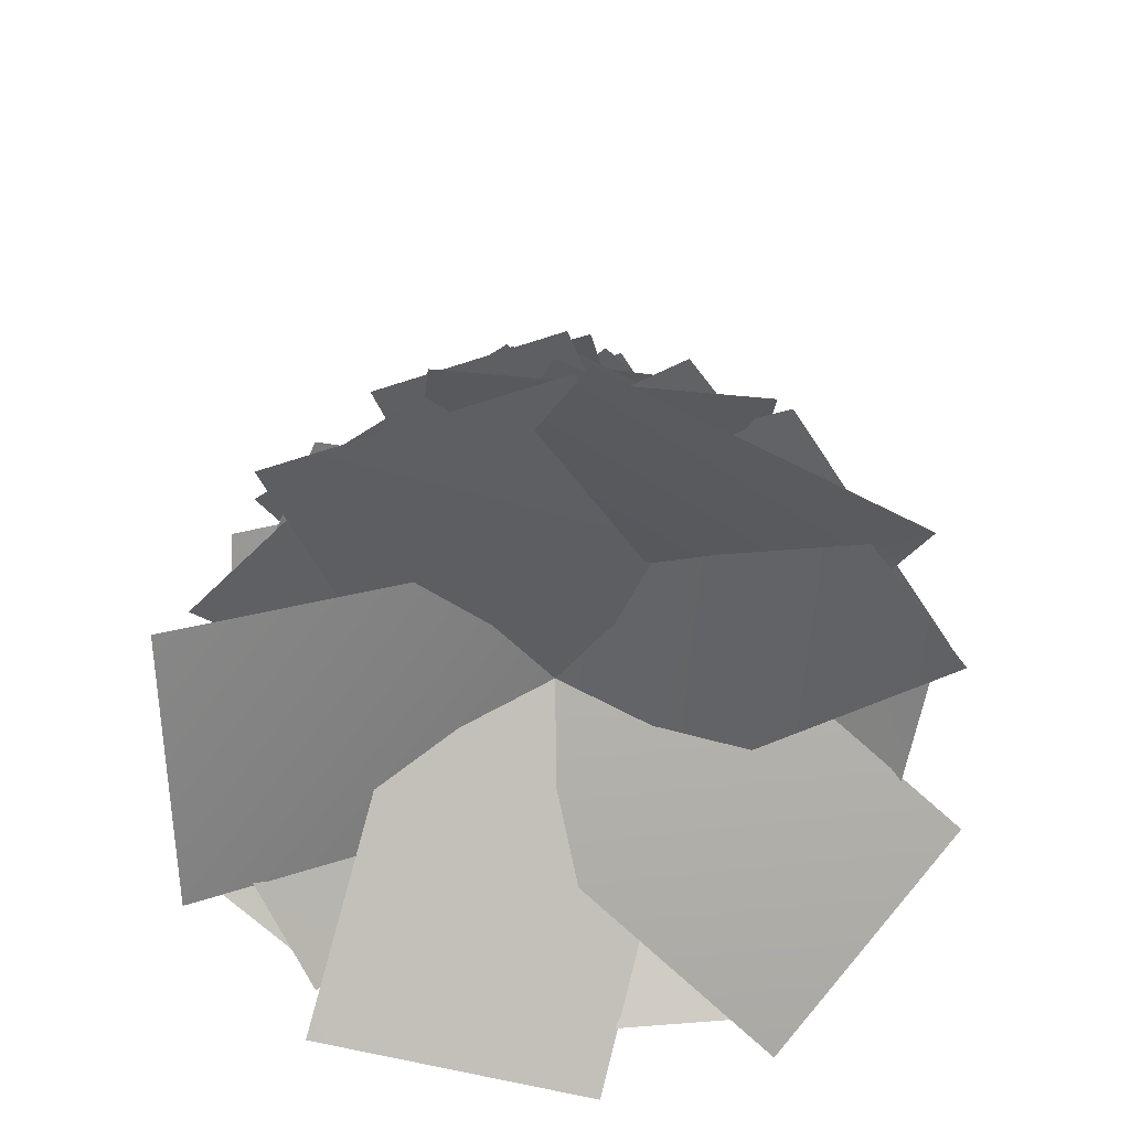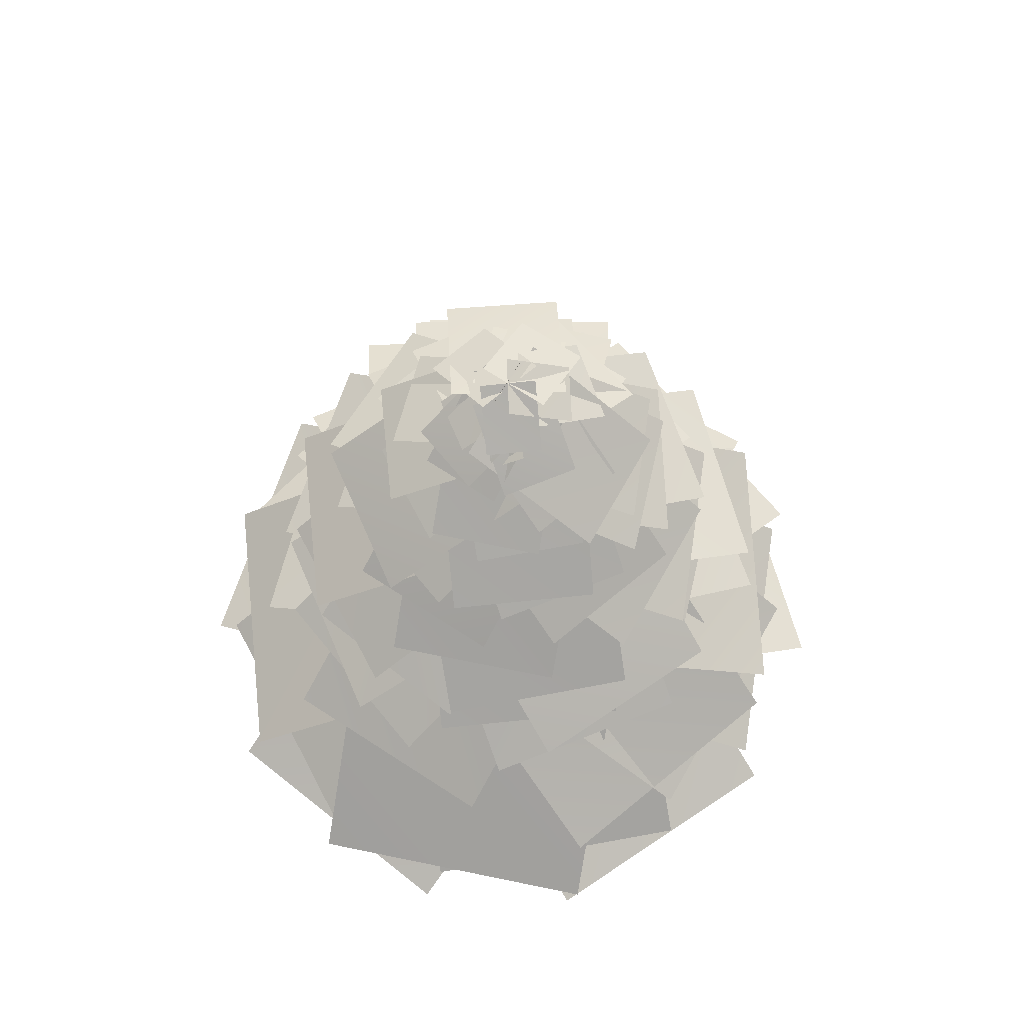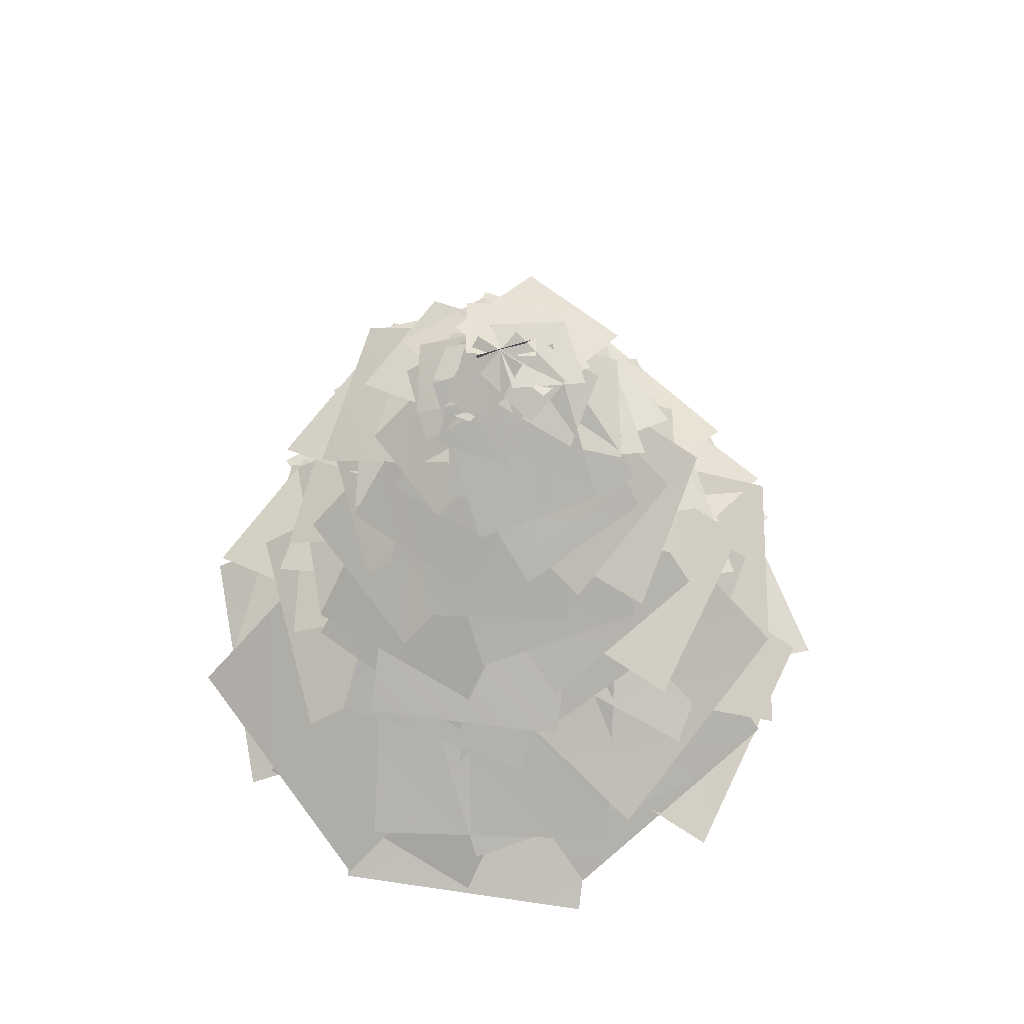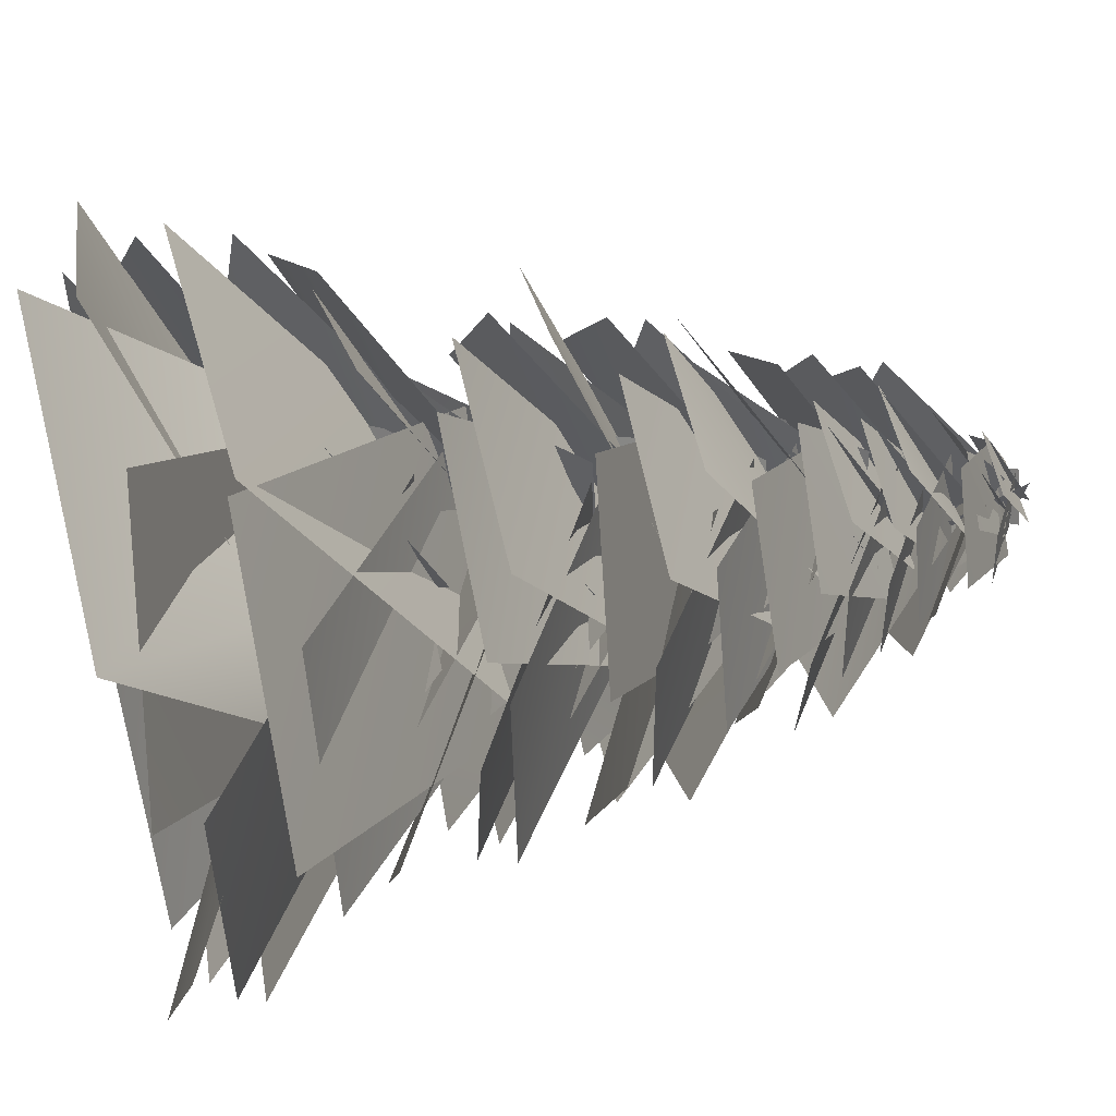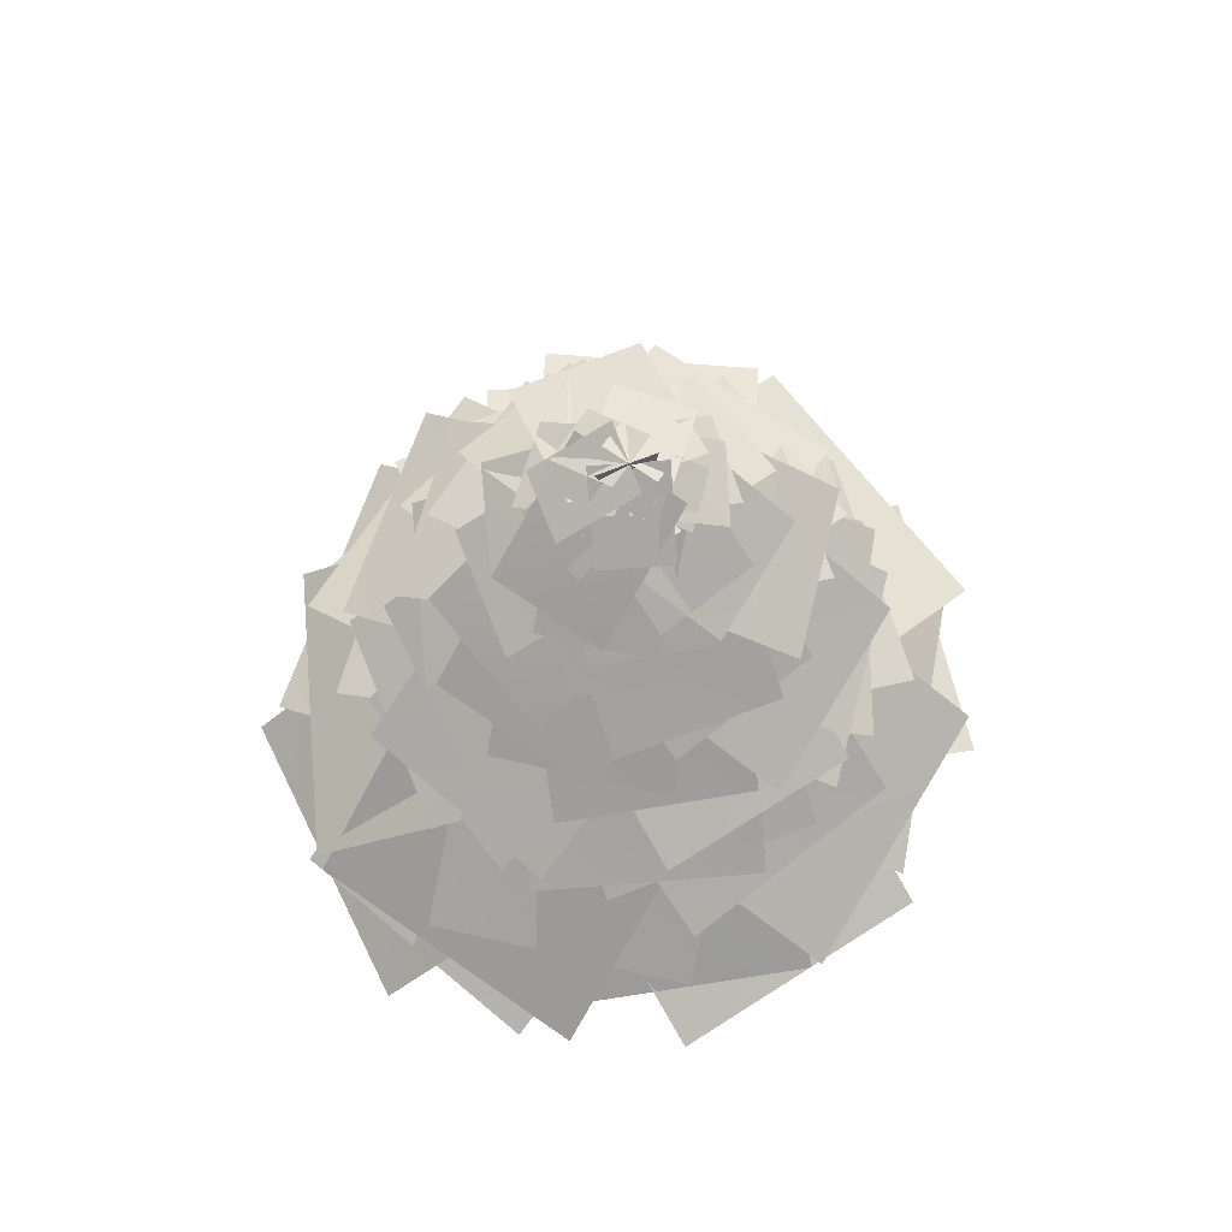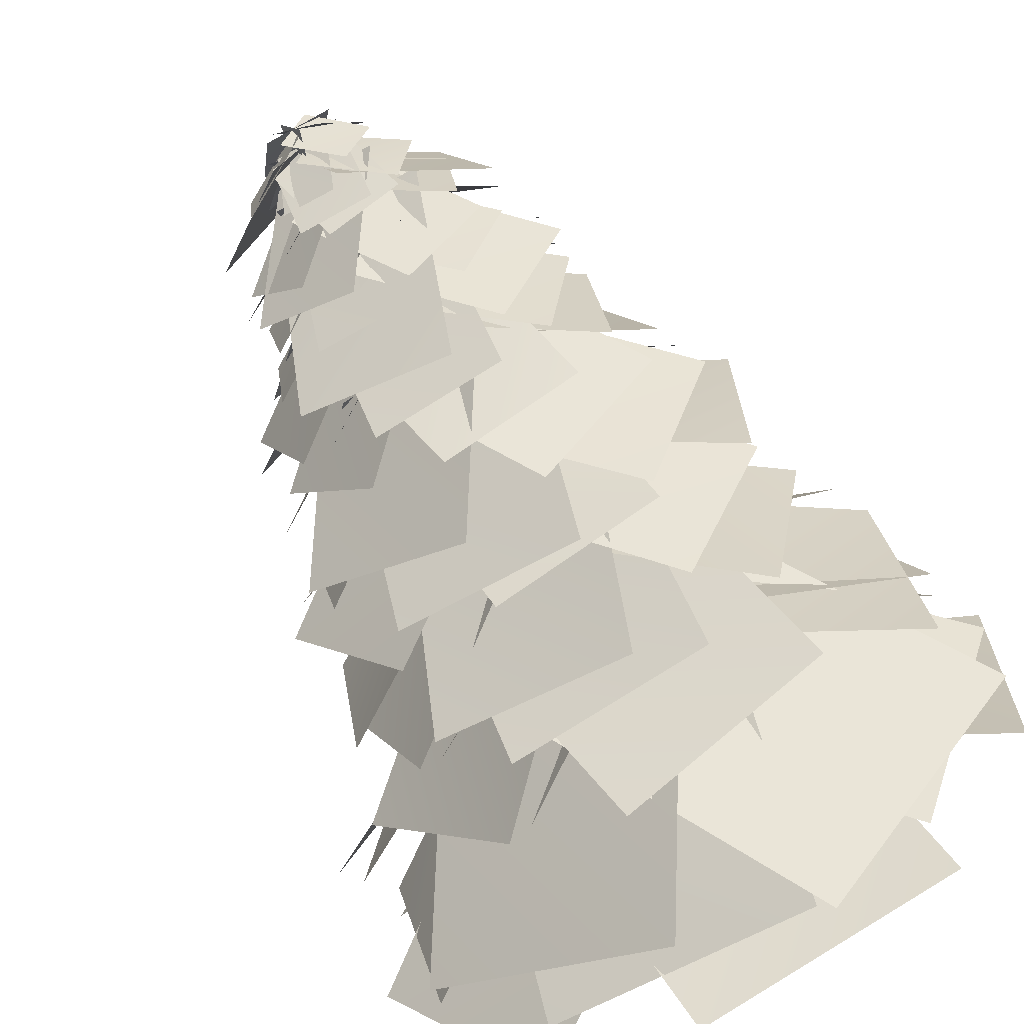
<metadata>
{"format":"obj","ext":"obj","renderer":"f3d","projection":"perspective","resolution":1024,"background":"white","views":[{"elev":-65.0,"azim":3.5,"up":"+Y"},{"elev":72.5,"azim":-121.9,"up":"+Y"},{"elev":68.9,"azim":-80.4,"up":"+Y"},{"elev":38.5,"azim":77.5,"up":"+Z"},{"elev":75.3,"azim":95.5,"up":"+Y"},{"elev":-64.6,"azim":-151.8,"up":"+Z"}]}
</metadata>
<code>
v -2.661 0.9227 3.279
v 1.578 2.505 0.1725
v 0.4457 0.7146 4.168
v -1.571 2.903 -0.4114
v -1.046 1.38 3.794
v -1.232 3.753 -1.088
v 1.275 3.92 0.8678
v -3.519 1.189 1.712
v -2.242 2.413 2.948
v -0.3797 4.387 -1.501
v 0.7493 4.718 1.306
v -3.679 2.247 0.2647
v -3.214 2.496 1.949
v 0.1963 4.502 -1.581
v 0.2196 4.861 1.498
v -3.594 2.333 -1.123
v -2.415 3.977 -1.663
v 0.01666 5.624 1.191
v -2.836 3.933 0.7135
v 0.2532 5.737 -1.2
v -2.677 4.759 -0.09302
v 0.522 6.301 -0.9901
v -0.4744 6.48 0.9847
v -1.689 4.657 -2.058
v -1.931 5.29 2.352
v 1.123 6.404 0.1782
v 0.3142 5.136 2.995
v -1.144 6.627 -0.3108
v -0.6832 5.925 2.446
v -0.8069 7.364 -0.8052
v 0.8414 7.564 0.6063
v -2.329 5.777 1.06
v -1.412 6.514 1.858
v -0.4417 7.823 -0.8711
v 0.4514 7.996 0.8462
v -2.318 6.401 0.1668
v -1.775 7.022 1.086
v -0.08581 8.131 -0.8622
v 0.1049 8.267 0.8427
v -1.97 6.892 -0.607
v -1.802 7.504 0.4474
v 0.1621 8.492 -0.756
v -0.1378 8.608 0.7445
v -1.512 7.417 -1.046
v -1.947 7.999 -0.08543
v 0.3702 9.058 -0.7328
v -0.3584 9.175 0.691
v -1.228 7.914 -1.505
v -0.4563 8.548 1.608
v -0.5357 9.436 -0.4834
v 0.5198 9.552 0.4251
v -1.513 8.469 0.7145
v -0.9902 8.987 1.241
v -0.2951 9.817 -0.6998
v 0.3343 9.941 0.5168
v -1.628 8.884 0.03751
v -1.119 9.042 0.6852
v -0.05078 9.687 -0.5435
v 0.06545 9.769 0.5293
v -1.241 8.967 -0.3824
v -0.9759 9.509 0.2424
v 0.07769 10.03 -0.4148
v -0.06095 10.01 0.4014
v -0.8184 9.463 -0.5661
v -0.7117 9.912 -0.03274
v 0.1558 10.24 -0.2721
v -0.1173 10.28 0.256
v -0.4427 9.885 -0.5613
v -3.941 0.9227 -1.517
v 0.3235 2.505 1.554
v -3.827 0.7146 1.712
v -0.0943 2.903 -1.622
v -3.932 1.38 0.1772
v 0.6542 3.754 -1.508
v -0.4319 3.921 1.481
v -2.715 1.189 -2.818
v -4.025 1.623 -1.42
v 1.259 4.173 -1.266
v -1.023 4.362 1.303
v -1.6 1.425 -3.937
v -2.503 3.2 -2.141
v 1.339 4.913 -0.2799
v -1.195 5.202 0.5964
v -0.04997 3.032 -3.271
v -1.552 4.041 -2.49
v 1.216 5.55 0.08772
v -1.176 5.783 0.187
v 0.8372 3.897 -2.796
v -0.8667 4.457 -2.776
v 1.101 5.966 0.4892
v -1.243 6.196 -0.08176
v 1.533 4.316 -2.411
v -2.703 5.35 1.133
v -0.0703 6.844 -1.243
v 0.0192 6.674 1.067
v -2.772 5.293 -1.16
v -2.604 5.878 0.03609
v 0.4478 7.368 -1.087
v -0.3776 7.569 0.915
v -1.794 5.734 -1.958
v -2.228 6.49 -0.791
v 0.6897 7.843 -0.7103
v -0.6679 8.008 0.6853
v -0.888 6.39 -2.184
v -0.03569 6.979 -2.073
v -0.7658 8.255 0.3644
v -1.575 6.934 -1.337
v 0.794 8.127 -0.3477
v -0.9811 7.508 -1.571
v 0.7692 8.482 -0.07828
v -0.7507 8.607 0.1004
v 0.5275 7.432 -1.761
v 1.087 8 -1.755
v -0.9275 9.318 -0.08115
v -0.6539 7.958 -1.999
v 0.8194 9.189 0.1979
v -1.473 8.428 0.06634
v 0.2442 9.196 -0.5631
v -0.2222 9.276 0.5566
v -1.013 8.371 -1.051
v -1.395 8.741 -0.4864
v 0.4374 9.5 -0.4335
v -0.4135 9.588 0.4363
v -0.5512 8.691 -1.356
v -0.7974 9.409 -0.6924
v 0.4296 9.963 -0.1732
v -0.3761 10.02 0.191
v 0.002983 9.369 -1.059
v 0.2862 9.492 -0.9616
v -0.4048 10.04 0.05479
v -0.5303 9.481 -0.8446
v 0.4163 9.987 -0.04224
v -0.188 9.682 -0.7175
v 0.3268 10.04 0.05987
v -0.2828 10.08 -0.03943
v 0.42 9.649 -0.6216
v 0.2251 0.9227 -4.217
v -1.378 2.505 0.7878
v -2.811 0.7146 -3.11
v 1.513 2.903 -0.5908
v -1.384 1.381 -3.686
v 1.636 3.755 0.1559
v -1.541 3.918 0.04611
v 1.841 1.189 -3.453
v 0.036 1.85 -4.032
v 1.468 4.273 0.8534
v -1.561 4.441 -0.4788
v 3.063 1.661 -2.56
v 1.252 3.173 -3.029
v 0.6842 4.92 1.188
v -0.9339 5.222 -0.955
v 3.096 3.032 -1.058
v 1.885 4.017 -2.244
v 0.2957 5.557 1.183
v -0.5384 5.801 -1.063
v 2.917 3.875 -0.06765
v 2.53 4.306 -1.731
v -0.06162 5.95 1.258
v -0.2426 6.185 -1.242
v 2.946 4.167 0.753
v -1.776 5.555 -1.966
v 0.958 6.867 -0.3926
v -0.9675 6.687 0.321
v 0.1465 5.535 -2.652
v -0.9466 5.753 -2.519
v 1.104 7.293 0.08539
v -1.1 7.49 -0.08755
v 1.242 5.632 -2.363
v 0.05181 6.339 -2.699
v 0.9895 7.864 0.4919
v -0.9996 8.057 -0.4913
v 2.03 6.199 -1.735
v 0.7938 7.01 -1.917
v 0.5749 8.123 0.6484
v -0.5794 8.272 -0.6209
v 1.95 6.899 -0.6668
v 1.361 7.485 -1.646
v 0.3537 8.636 0.7917
v -0.3836 8.78 -0.7999
v 2.1 7.369 -0.0667
v 1.401 7.955 -0.9456
v 0.09809 8.845 0.6983
v -0.1152 8.962 -0.6791
v 1.623 7.878 0.4234
v -0.5178 8.448 -1.379
v 0.6109 9.185 0.05868
v -0.5985 9.278 -0.03907
v 0.6866 8.377 -1.288
v -0.01681 8.868 -1.566
v 0.5519 9.677 0.3777
v -0.6528 9.782 -0.2225
v 1.185 8.786 -0.9765
v 0.502 9.049 -1.212
v 0.3595 9.681 0.4108
v -0.3648 9.767 -0.3901
v 1.229 8.974 -0.4201
v 0.2433 9.192 -0.1139
v 0.1706 10.3 0.288
v -0.1024 10.28 -0.2576
v 0.7606 9.754 -0.5128
v 0.05071 10.18 0.3782
v -0.06215 10.23 -0.3674
v 0.8783 9.703 0.2292
v 4.08 0.9227 -1.089
v -1.175 2.505 -1.067
v 2.09 0.7146 -3.634
v 1.029 2.903 1.256
v 3.077 1.38 -2.455
v 0.3575 3.755 1.605
v -0.5203 3.921 -1.453
v 3.853 1.189 0.6835
v 3.549 2.417 -1.067
v -0.5624 4.401 1.44
v 0.1616 4.729 -1.497
v 3.132 2.247 1.948
v 4.25 1.941 0.2329
v -0.8968 4.511 1.428
v 0.6925 4.665 -1.622
v 2.54 1.754 3.277
v 2.714 3.998 1.097
v -1.04 5.551 0.6441
v 0.8425 5.79 -0.8417
v 0.9659 3.893 2.754
v 2.406 4.301 1.864
v -1.245 5.932 0.3186
v 1.082 6.176 -0.6221
v 0.1719 4.199 3.03
v 2.786 5.346 -0.6891
v -0.7218 6.565 -0.8402
v 1.402 5.247 -2.464
v 0.6888 6.77 0.9392
v 1.954 5.821 -1.536
v 0.1837 7.268 1.115
v -0.3098 7.475 -0.9556
v 2.468 5.691 0.5126
v 2.234 6.498 -0.6735
v -0.155 7.819 0.9645
v 0.1296 7.994 -0.9488
v 1.973 6.396 1.227
v 2.345 6.962 0.1024
v -0.4785 8.284 0.7606
v 0.4753 8.424 -0.9187
v 1.407 6.872 1.775
v 0.7086 7.529 1.883
v 0.6306 8.815 -0.6691
v 1.939 7.475 0.6918
v -0.6307 8.693 0.5025
v 1.333 7.956 1.041
v -0.6341 8.844 0.3086
v 0.6106 8.957 -0.32
v 0.09876 7.878 1.674
v 1.151 8.436 -0.9181
v 0.1315 9.185 0.5994
v -0.1447 9.287 -0.5819
v 1.437 8.362 0.255
v 1.415 8.741 -0.4256
v -0.09961 9.499 0.6074
v 0.08244 9.597 -0.5964
v 1.243 8.667 0.7733
v 0.8951 9.219 1.181
v 0.2863 10.1 -0.554
v 1.481 9.193 0.0949
v -0.3251 10.02 0.5223
v 0.3341 9.491 0.9464
v 0.2939 10.04 -0.2828
v 0.9254 9.477 0.3716
v -0.312 9.988 0.279
v 0.6858 9.796 0.5922
v -0.3812 10.23 0.1919
v 0.2933 10.29 -0.1441
v 0.0171 9.762 0.9345
v 2.297 0.9227 3.544
v 0.6516 2.505 -1.447
v 4.102 0.7146 0.8642
v -0.8768 2.903 1.367
v 3.765 0.4168 2.473
v -1.635 3.167 0.936
v -0.001151 3.798 0.06219
v 1.517 3.271 -1.037
v 0.612 0.202 4.427
v 2.397 1.845 3.352
v -1.71 4.322 0.1805
v 1.586 4.488 -0.5297
v -0.9809 1.651 3.948
v 0.7667 3.19 3.199
v -1.248 4.914 -0.5609
v 1.317 5.208 0.2213
v -1.882 3.032 2.676
v -0.259 3 3.663
v -1.141 4.955 -1.187
v 1.375 5.344 0.6003
v -2.989 2.82 2.183
v -0.9167 4.767 2.517
v -0.779 6.302 -0.8031
v 0.7859 6.491 0.7654
v -2.479 4.633 0.9702
v 1.647 5.266 2.539
v 0.6726 6.553 -0.9682
v 2.957 5.126 0.6067
v -0.6306 6.793 0.9943
v 2.203 5.875 1.362
v -0.9279 7.393 0.4786
v 0.9222 7.546 -0.6557
v 0.375 5.793 2.501
v -0.5556 6.477 2.266
v 0.939 7.971 -0.1786
v 1.333 6.435 1.91
v -0.9649 7.826 0.153
v 0.5483 6.904 2.298
v -0.9787 8.213 -0.2316
v 0.9489 8.368 0.1577
v -1.368 6.796 1.916
v -0.1307 7.568 1.996
v -0.7376 8.677 -0.5172
v 0.7643 8.827 0.3257
v -1.63 7.475 1.174
v -0.6359 8.089 1.707
v -0.5365 9.085 -0.6511
v 0.5692 9.22 0.4633
v -1.742 7.983 0.6071
v 1.23 8.433 0.8124
v -0.529 9.189 0.3109
v 0.5069 9.276 -0.32
v 0.2016 8.361 1.446
v -0.3513 8.714 1.432
v 0.5917 9.587 -0.1092
v 0.8396 8.693 1.203
v -0.6082 9.502 0.09482
v 0.2701 9.419 1.048
v -0.4174 9.961 -0.09252
v 0.4487 10.03 0.08653
v -0.5927 9.373 0.8743
v -0.06165 9.904 0.7244
v -0.2748 10.23 -0.1729
v 0.2558 10.28 0.1264
v -0.593 9.871 0.4296
f 1 3 2
f 1 2 4
f 5 7 6
f 5 6 8
f 9 11 10
f 9 10 12
f 13 15 14
f 13 14 16
f 17 19 18
f 17 18 20
f 21 23 22
f 21 22 24
f 25 27 26
f 25 26 28
f 29 31 30
f 29 30 32
f 33 35 34
f 33 34 36
f 37 39 38
f 37 38 40
f 41 43 42
f 41 42 44
f 45 47 46
f 45 46 48
f 49 51 50
f 49 50 52
f 53 55 54
f 53 54 56
f 57 59 58
f 57 58 60
f 61 63 62
f 61 62 64
f 65 67 66
f 65 66 68
f 69 71 70
f 69 70 72
f 73 75 74
f 73 74 76
f 77 79 78
f 77 78 80
f 81 83 82
f 81 82 84
f 85 87 86
f 85 86 88
f 89 91 90
f 89 90 92
f 93 95 94
f 93 94 96
f 97 99 98
f 97 98 100
f 101 103 102
f 101 102 104
f 105 107 106
f 105 106 108
f 109 111 110
f 109 110 112
f 113 115 114
f 113 114 116
f 117 119 118
f 117 118 120
f 121 123 122
f 121 122 124
f 125 127 126
f 125 126 128
f 129 131 130
f 129 130 132
f 133 135 134
f 133 134 136
f 137 139 138
f 137 138 140
f 141 143 142
f 141 142 144
f 145 147 146
f 145 146 148
f 149 151 150
f 149 150 152
f 153 155 154
f 153 154 156
f 157 159 158
f 157 158 160
f 161 163 162
f 161 162 164
f 165 167 166
f 165 166 168
f 169 171 170
f 169 170 172
f 173 175 174
f 173 174 176
f 177 179 178
f 177 178 180
f 181 183 182
f 181 182 184
f 185 187 186
f 185 186 188
f 189 191 190
f 189 190 192
f 193 195 194
f 193 194 196
f 197 199 198
f 200 202 201
f 200 201 203
f 204 206 205
f 204 205 207
f 208 210 209
f 208 209 211
f 212 214 213
f 212 213 215
f 216 218 217
f 216 217 219
f 220 222 221
f 220 221 223
f 224 226 225
f 224 225 227
f 228 230 229
f 228 229 231
f 232 234 233
f 232 233 235
f 236 238 237
f 236 237 239
f 240 242 241
f 240 241 243
f 244 246 245
f 244 245 247
f 248 250 249
f 248 249 251
f 252 254 253
f 252 253 255
f 256 258 257
f 256 257 259
f 260 262 261
f 260 261 263
f 264 266 265
f 264 265 267
f 268 270 269
f 268 269 271
f 272 274 273
f 272 273 275
f 276 278 277
f 276 279 278
f 276 277 280
f 281 283 282
f 281 282 284
f 285 287 286
f 285 286 288
f 289 291 290
f 289 290 292
f 293 295 294
f 293 294 296
f 297 299 298
f 297 298 300
f 301 303 302
f 301 302 304
f 305 307 306
f 305 306 308
f 309 311 310
f 309 310 312
f 313 315 314
f 313 314 316
f 317 319 318
f 317 318 320
f 321 323 322
f 321 322 324
f 325 327 326
f 325 326 328
f 329 331 330
f 329 330 332
f 333 335 334
f 333 334 336

</code>
